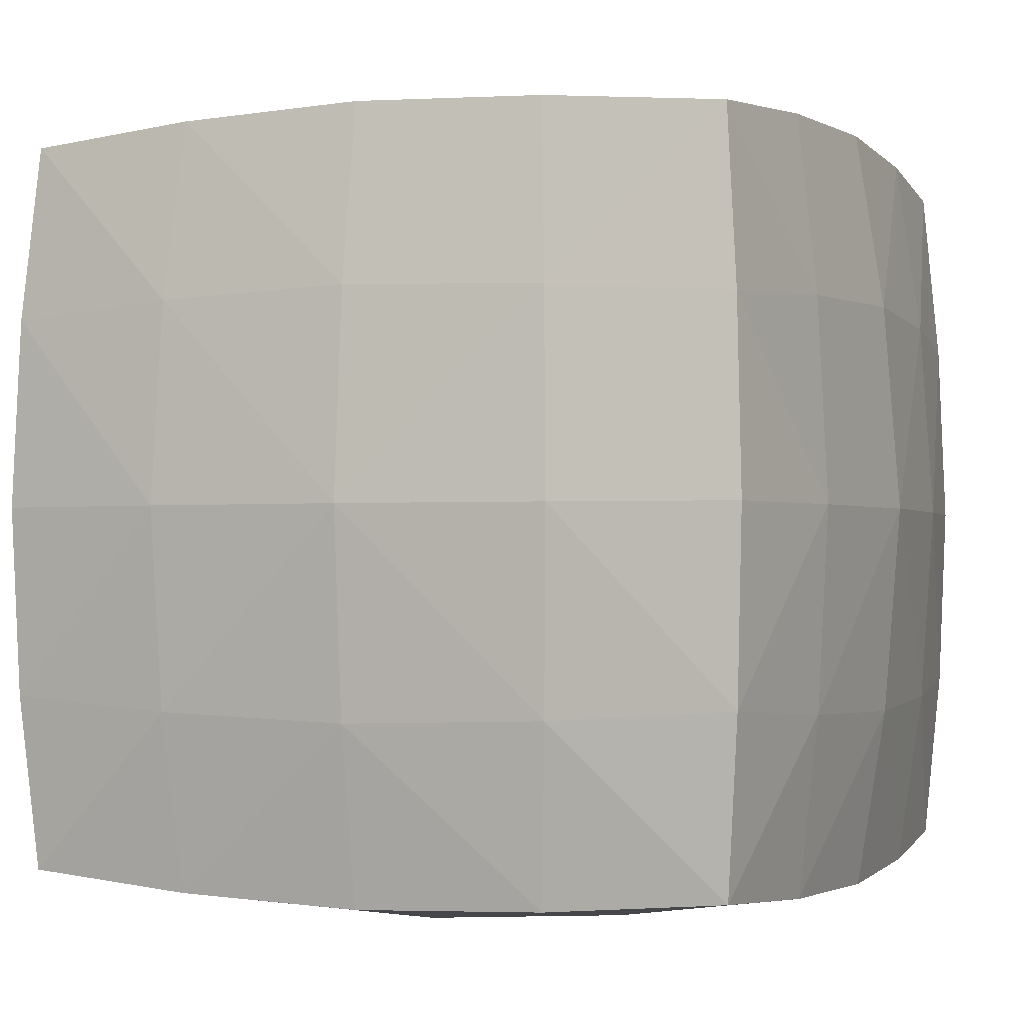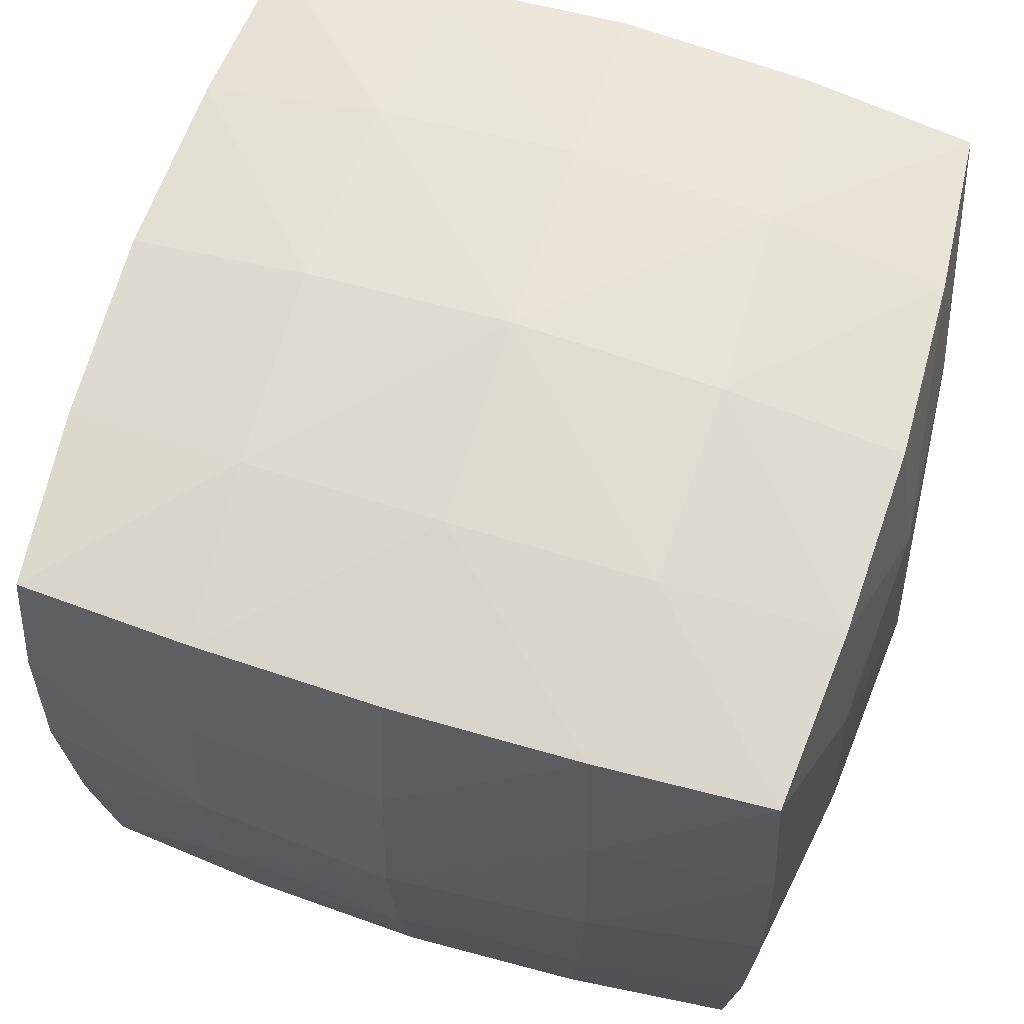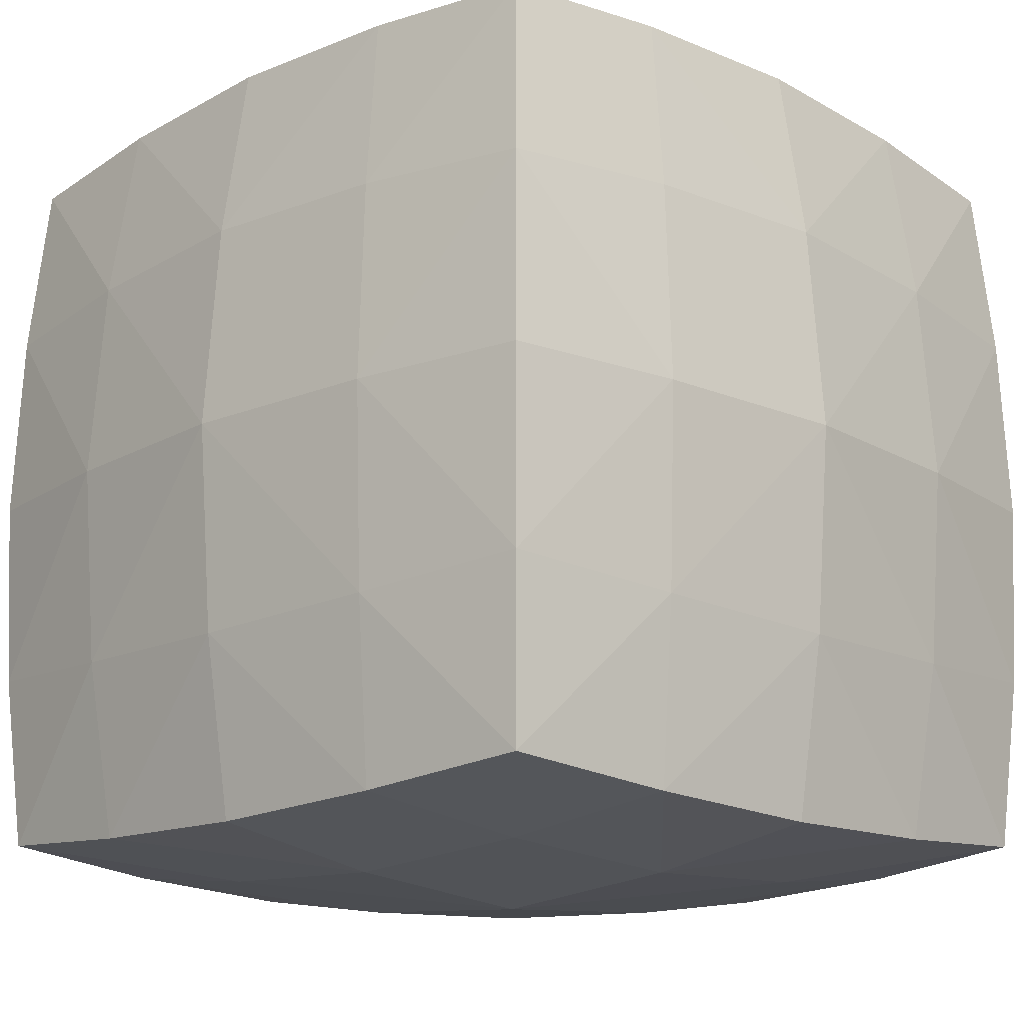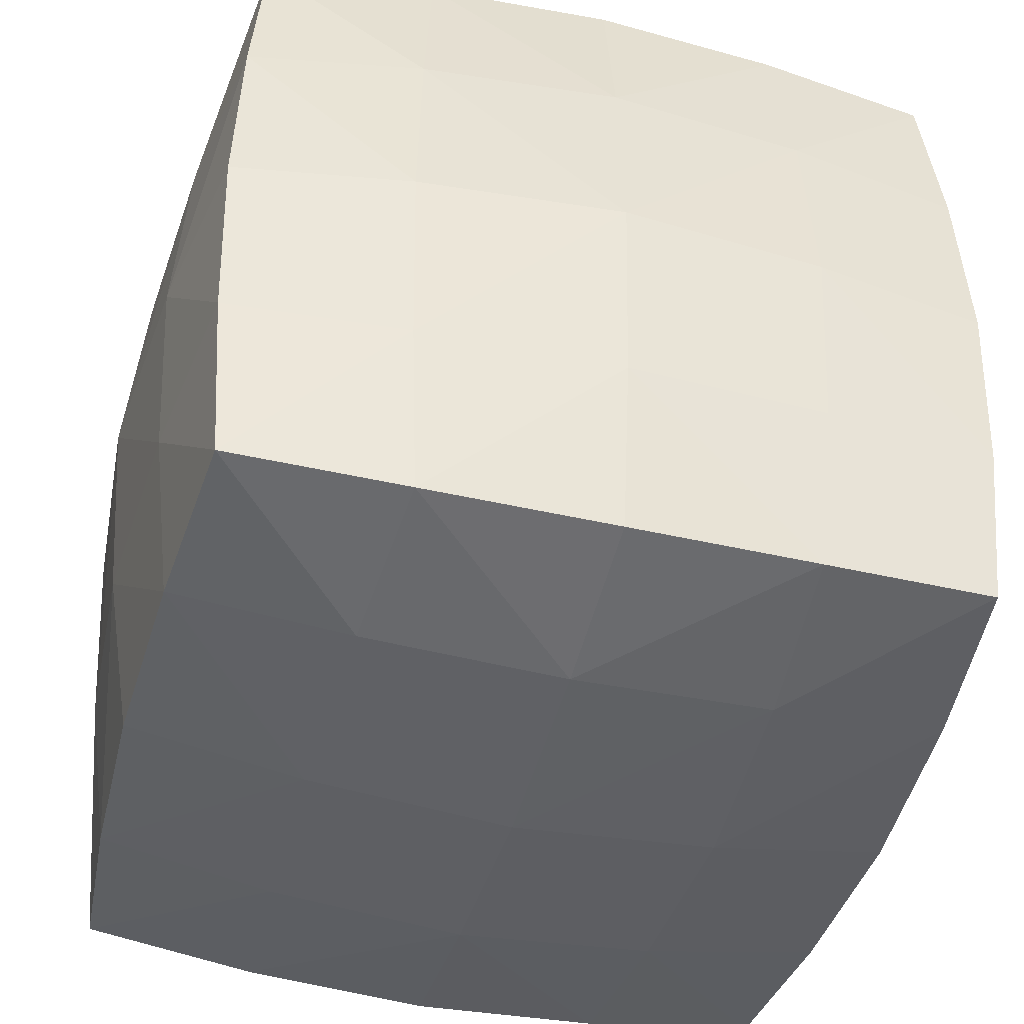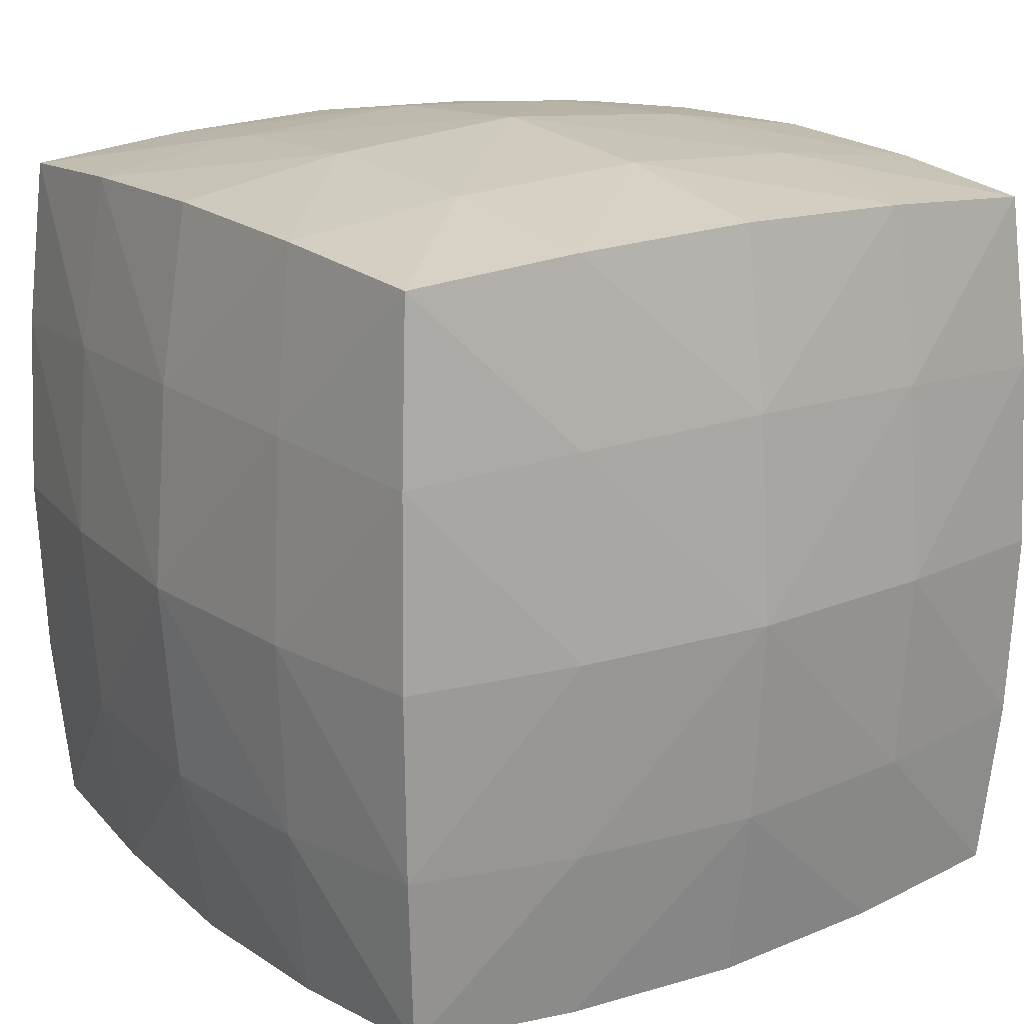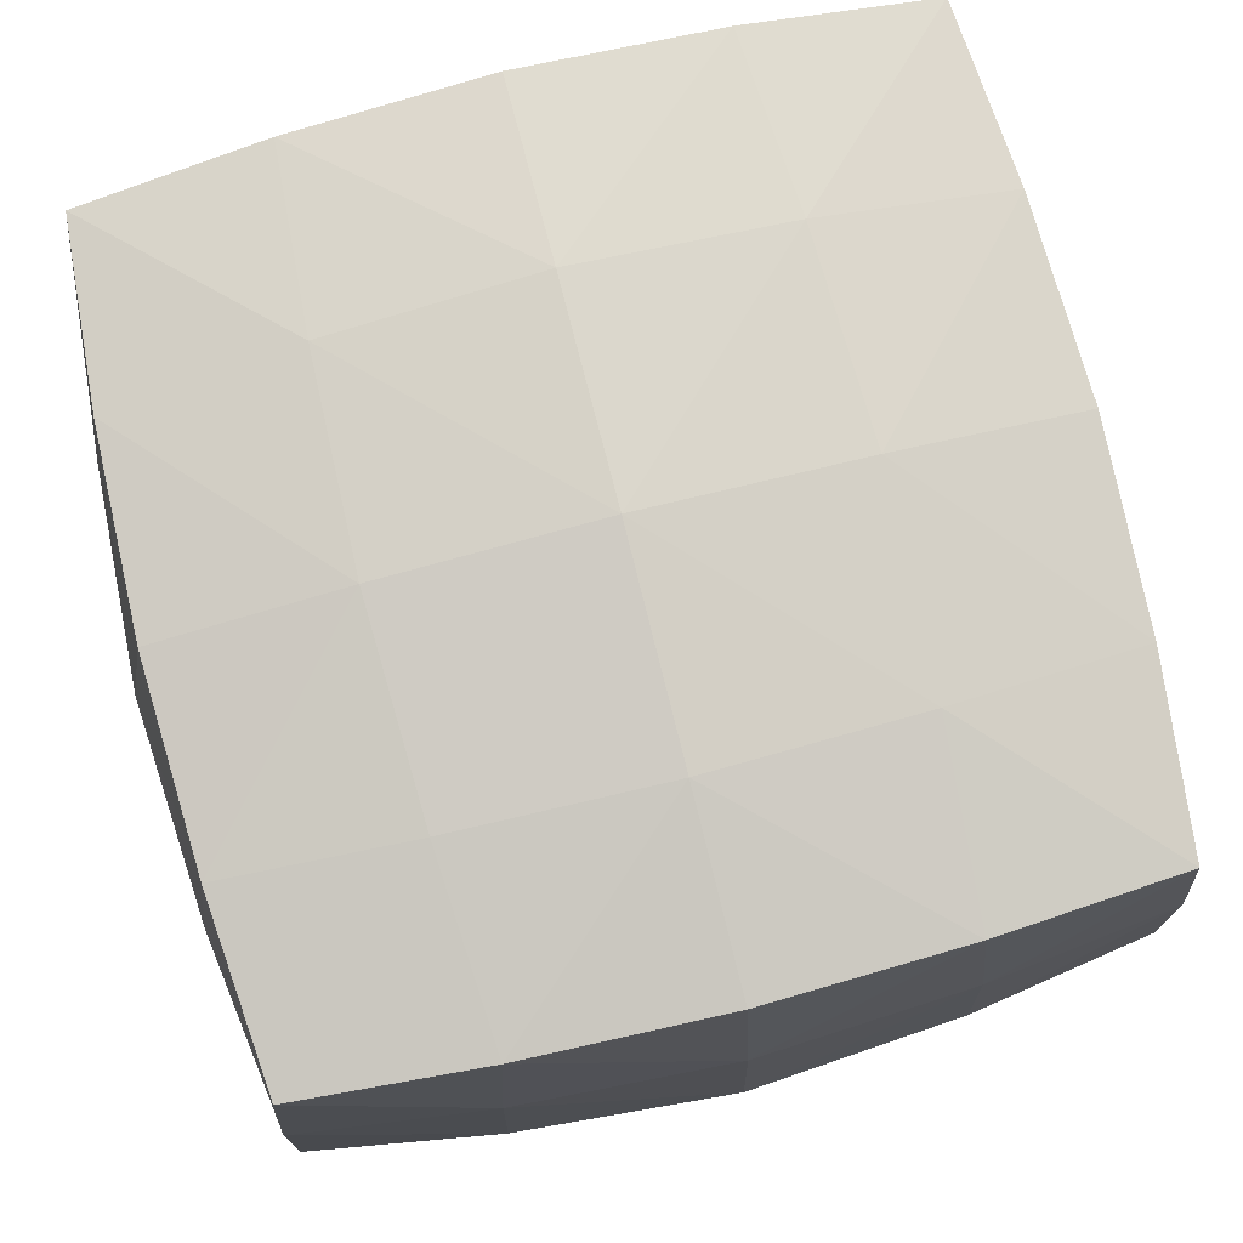
<metadata>
{"format":"obj","ext":"obj","renderer":"f3d","projection":"perspective","resolution":1024,"background":"white","views":[{"elev":-1.2,"azim":112.8,"up":"+Y"},{"elev":65.6,"azim":-72.6,"up":"+Z"},{"elev":-16.3,"azim":134.6,"up":"+Y"},{"elev":-44.6,"azim":-15.0,"up":"+Z"},{"elev":18.0,"azim":55.3,"up":"+Y"},{"elev":79.0,"azim":-104.3,"up":"+Z"}]}
</metadata>
<code>
o Cube
v 0.9283 0.9283 -0.9283
v 0.9283 -0.9283 -0.9283
v -0.9283 -0.9283 -0.9283
v -0.9283 0.9283 -0.9283
v 0.9283 0.9283 0.9283
v 0.9283 -0.9283 0.9283
v -0.9283 -0.9283 0.9283
v -0.9283 0.9283 0.9283
v 0.9635 0.4817 -0.9635
v 0.9794 -0 -0.9794
v 0.9635 -0.4817 -0.9635
v 0.4817 0.9635 -0.9635
v 0 0.9794 -0.9794
v -0.4817 0.9635 -0.9635
v 0.9635 0.9635 -0.4817
v 0.9794 0.9794 0
v 0.9635 0.9635 0.4817
v 0.4817 -0.9635 -0.9635
v -0 -0.9794 -0.9794
v -0.4817 -0.9635 -0.9635
v 0.9635 -0.9635 -0.4817
v 0.9794 -0.9794 0
v 0.9635 -0.9635 0.4817
v -0.9635 -0.4817 -0.9635
v -0.9794 0 -0.9794
v -0.9635 0.4817 -0.9635
v -0.9635 -0.9635 -0.4817
v -0.9794 -0.9794 0
v -0.9635 -0.9635 0.4817
v -0.9635 0.9635 -0.4817
v -0.9794 0.9794 0
v -0.9635 0.9635 0.4817
v 0.9635 0.4817 0.9635
v 0.9794 -1e-06 0.9794
v 0.9635 -0.4817 0.9635
v 0.4817 0.9635 0.9635
v 0 0.9794 0.9794
v -0.4817 0.9635 0.9635
v 0.4817 -0.9635 0.9635
v -0 -0.9794 0.9794
v -0.4817 -0.9635 0.9635
v -0.9635 -0.4817 0.9635
v -0.9794 0 0.9794
v -0.9635 0.4817 0.9635
v 0.5112 0.5112 -1.022
v 0.5266 0 -1.053
v 0.5112 -0.5112 -1.022
v 0 0.5266 -1.053
v 0 0 -1.095
v 0 -0.5266 -1.053
v -0.5112 0.5112 -1.022
v -0.5266 0 -1.053
v -0.5112 -0.5112 -1.022
v 0.5112 0.5112 1.022
v 0 0.5266 1.053
v -0.5112 0.5112 1.022
v 0.5266 -0 1.053
v -0 -0 1.095
v -0.5266 0 1.053
v 0.5112 -0.5112 1.022
v -0 -0.5266 1.053
v -0.5112 -0.5112 1.022
v 1.022 0.5112 -0.5112
v 1.053 0.5266 0
v 1.022 0.5112 0.5112
v 1.053 -0 -0.5266
v 1.095 -0 0
v 1.053 -0 0.5266
v 1.022 -0.5112 -0.5112
v 1.053 -0.5266 0
v 1.022 -0.5112 0.5112
v 0.5112 -1.022 -0.5112
v 0.5266 -1.053 0
v 0.5112 -1.022 0.5112
v -0 -1.053 -0.5266
v -0 -1.095 0
v -0 -1.053 0.5266
v -0.5112 -1.022 -0.5112
v -0.5266 -1.053 0
v -0.5112 -1.022 0.5112
v -1.022 -0.5112 -0.5112
v -1.053 -0.5266 0
v -1.022 -0.5112 0.5112
v -1.053 0 -0.5266
v -1.095 0 0
v -1.053 0 0.5266
v -1.022 0.5112 -0.5112
v -1.053 0.5266 0
v -1.022 0.5112 0.5112
v 0.5112 1.022 0.5112
v 0.5266 1.053 -0
v 0.5112 1.022 -0.5112
v 0 1.053 0.5266
v 0 1.095 -0
v 0 1.053 -0.5266
v -0.5112 1.022 0.5112
v -0.5266 1.053 0
v -0.5112 1.022 -0.5112
f 45 49 48
f 47 49 46
f 49 51 48
f 49 53 52
f 1 45 12
f 9 46 45
f 11 46 10
f 2 47 11
f 18 50 47
f 50 20 53
f 53 3 24
f 52 24 25
f 52 26 51
f 51 4 14
f 48 14 13
f 12 48 13
f 54 58 57
f 56 58 55
f 58 60 57
f 58 62 61
f 5 54 33
f 36 55 54
f 38 55 37
f 8 56 38
f 44 59 56
f 59 42 62
f 62 7 41
f 61 41 40
f 61 39 60
f 60 6 35
f 57 35 34
f 33 57 34
f 63 67 66
f 65 67 64
f 67 69 66
f 67 71 70
f 1 63 9
f 15 64 63
f 17 64 16
f 5 65 17
f 33 68 65
f 68 35 71
f 71 6 23
f 70 23 22
f 70 21 69
f 69 2 11
f 66 11 10
f 9 66 10
f 72 76 75
f 74 76 73
f 76 78 75
f 76 80 79
f 2 72 18
f 21 73 72
f 23 73 22
f 6 74 23
f 39 77 74
f 77 41 80
f 80 7 29
f 79 29 28
f 79 27 78
f 78 3 20
f 75 20 19
f 18 75 19
f 81 85 84
f 83 85 82
f 85 87 84
f 85 89 88
f 3 81 24
f 27 82 81
f 29 82 28
f 7 83 29
f 42 86 83
f 86 44 89
f 89 8 32
f 88 32 31
f 88 30 87
f 87 4 26
f 84 26 25
f 24 84 25
f 90 94 93
f 92 94 91
f 94 96 93
f 94 98 97
f 5 90 36
f 17 91 90
f 15 91 16
f 1 92 15
f 12 95 92
f 95 14 98
f 98 4 30
f 97 30 31
f 97 32 96
f 96 8 38
f 93 38 37
f 36 93 37
f 45 46 49
f 47 50 49
f 49 52 51
f 49 50 53
f 1 9 45
f 9 10 46
f 11 47 46
f 2 18 47
f 18 19 50
f 50 19 20
f 53 20 3
f 52 53 24
f 52 25 26
f 51 26 4
f 48 51 14
f 12 45 48
f 54 55 58
f 56 59 58
f 58 61 60
f 58 59 62
f 5 36 54
f 36 37 55
f 38 56 55
f 8 44 56
f 44 43 59
f 59 43 42
f 62 42 7
f 61 62 41
f 61 40 39
f 60 39 6
f 57 60 35
f 33 54 57
f 63 64 67
f 65 68 67
f 67 70 69
f 67 68 71
f 1 15 63
f 15 16 64
f 17 65 64
f 5 33 65
f 33 34 68
f 68 34 35
f 71 35 6
f 70 71 23
f 70 22 21
f 69 21 2
f 66 69 11
f 9 63 66
f 72 73 76
f 74 77 76
f 76 79 78
f 76 77 80
f 2 21 72
f 21 22 73
f 23 74 73
f 6 39 74
f 39 40 77
f 77 40 41
f 80 41 7
f 79 80 29
f 79 28 27
f 78 27 3
f 75 78 20
f 18 72 75
f 81 82 85
f 83 86 85
f 85 88 87
f 85 86 89
f 3 27 81
f 27 28 82
f 29 83 82
f 7 42 83
f 42 43 86
f 86 43 44
f 89 44 8
f 88 89 32
f 88 31 30
f 87 30 4
f 84 87 26
f 24 81 84
f 90 91 94
f 92 95 94
f 94 97 96
f 94 95 98
f 5 17 90
f 17 16 91
f 15 92 91
f 1 12 92
f 12 13 95
f 95 13 14
f 98 14 4
f 97 98 30
f 97 31 32
f 96 32 8
f 93 96 38
f 36 90 93

</code>
